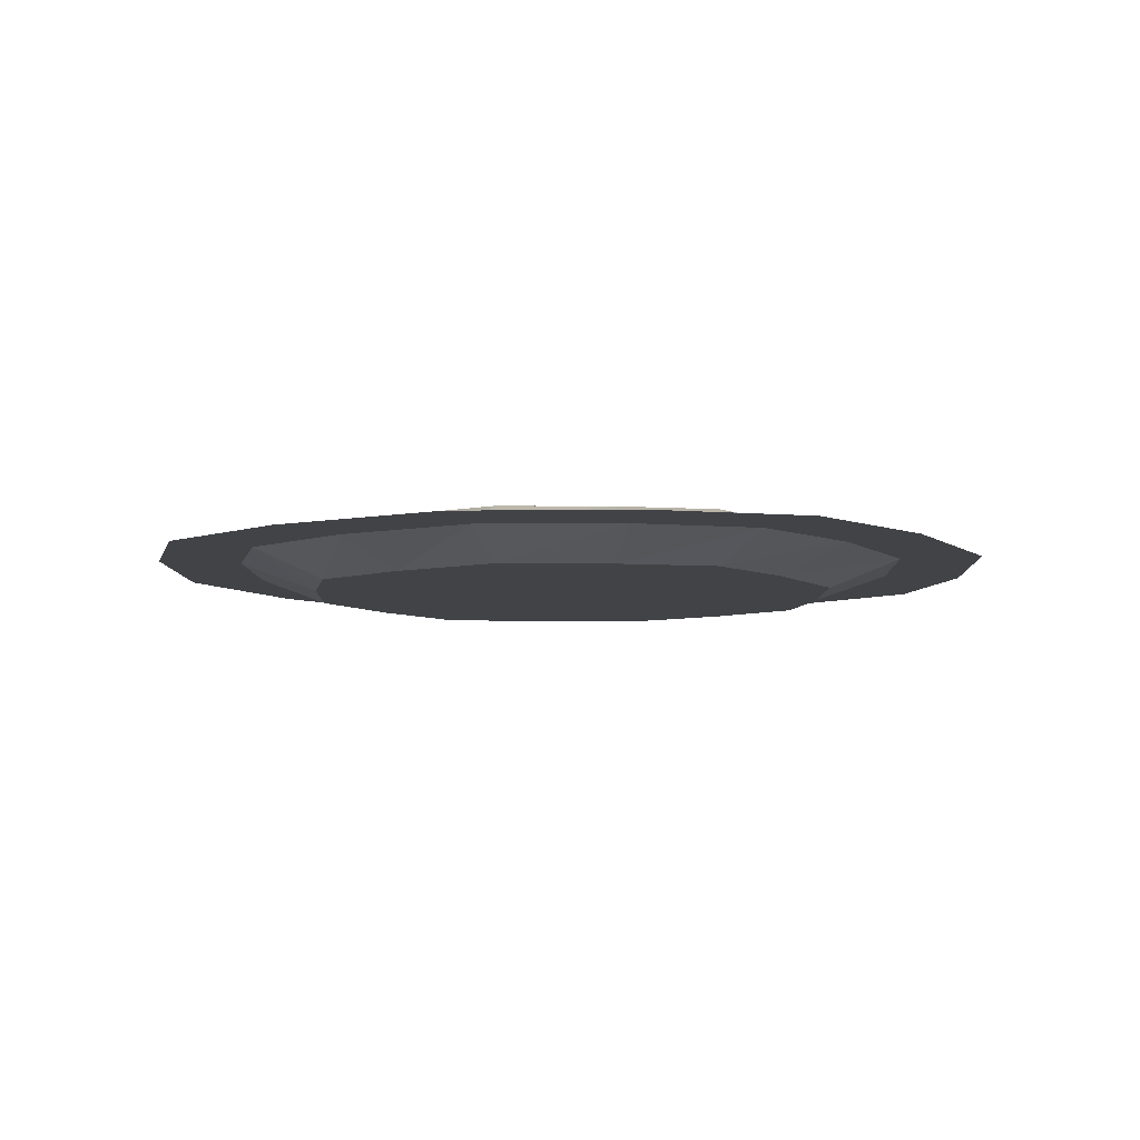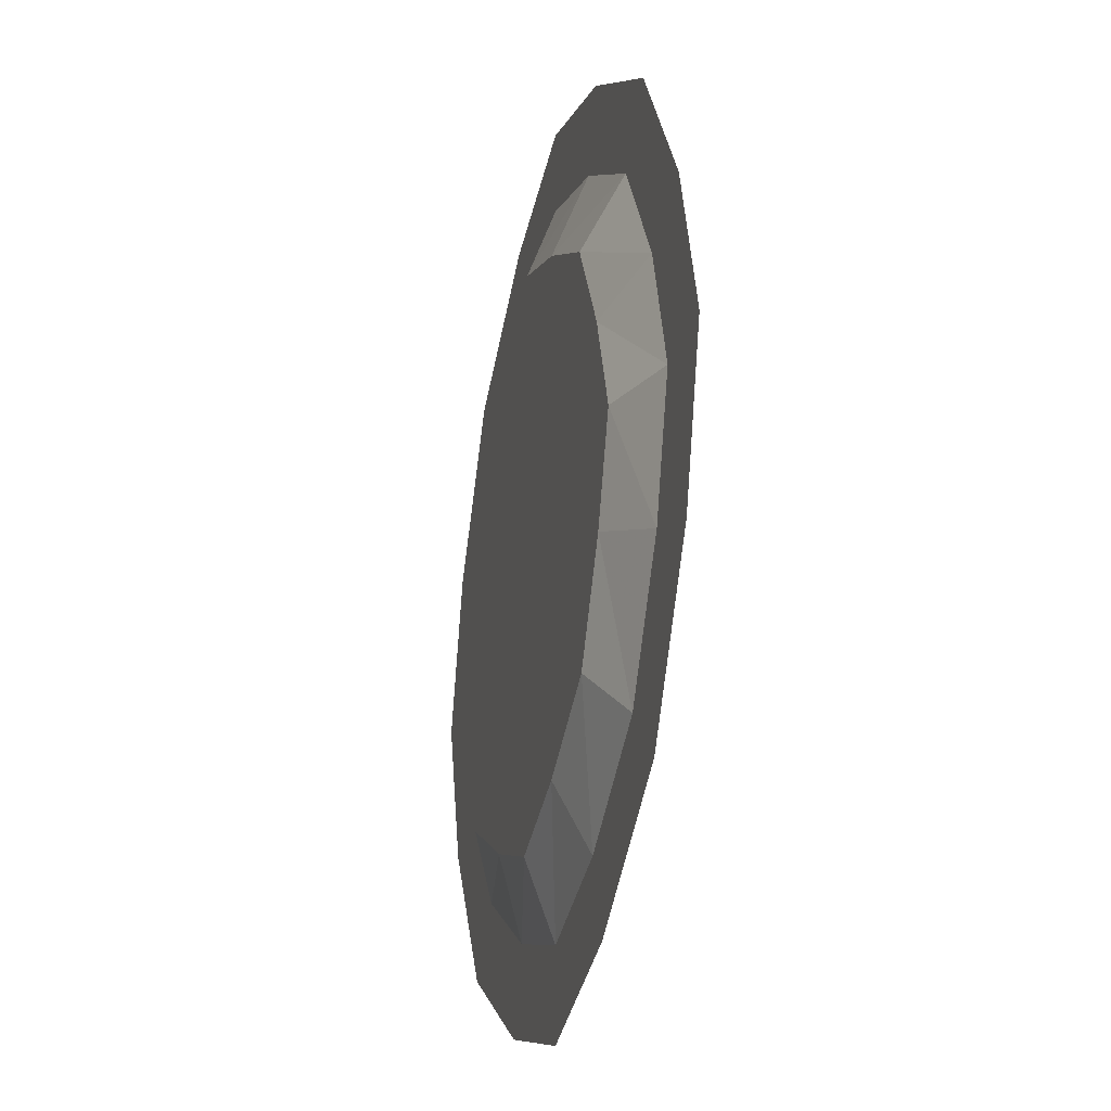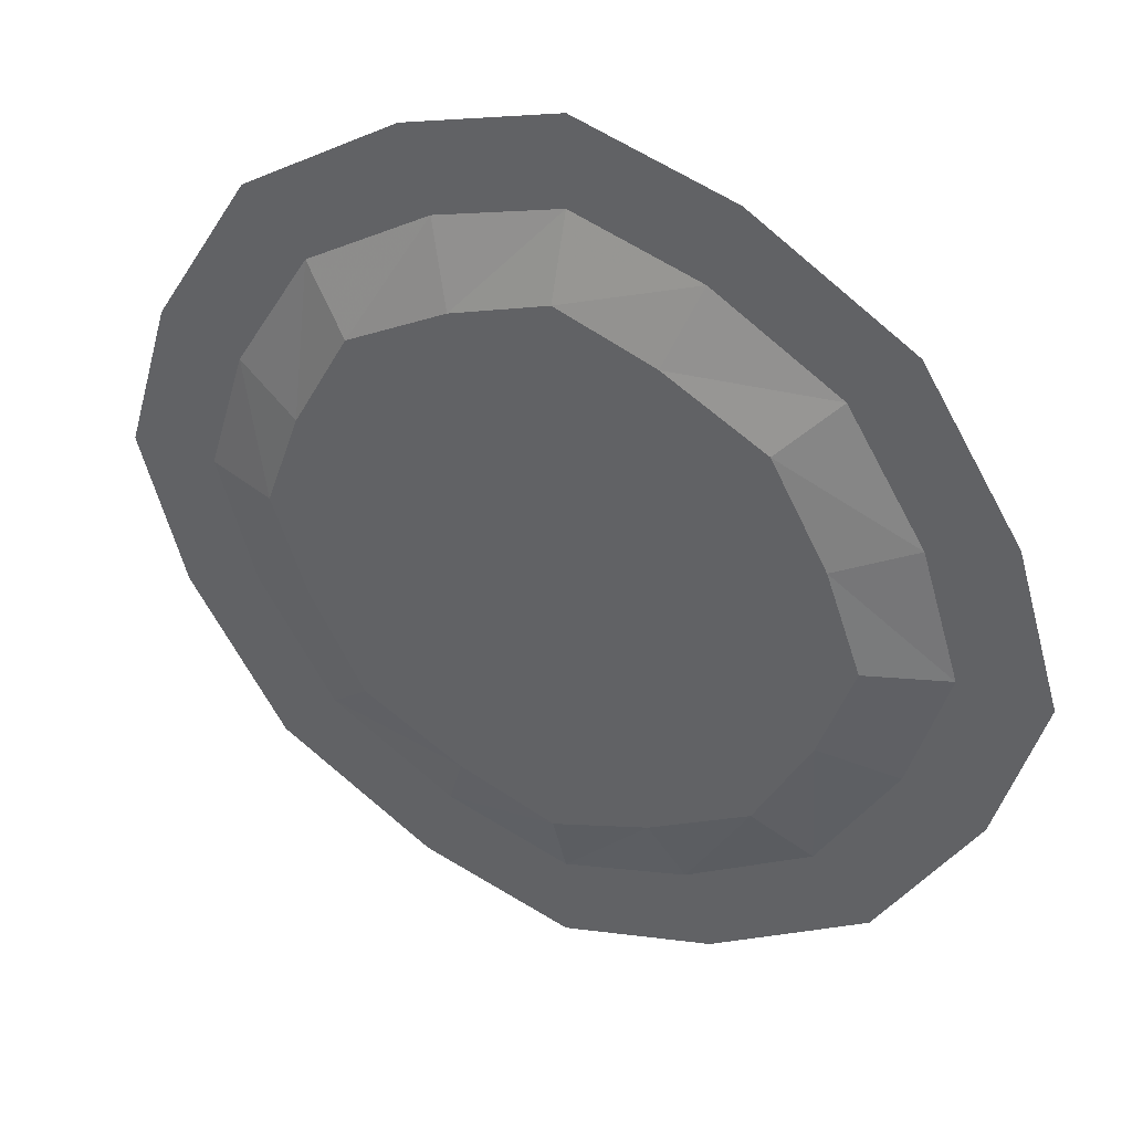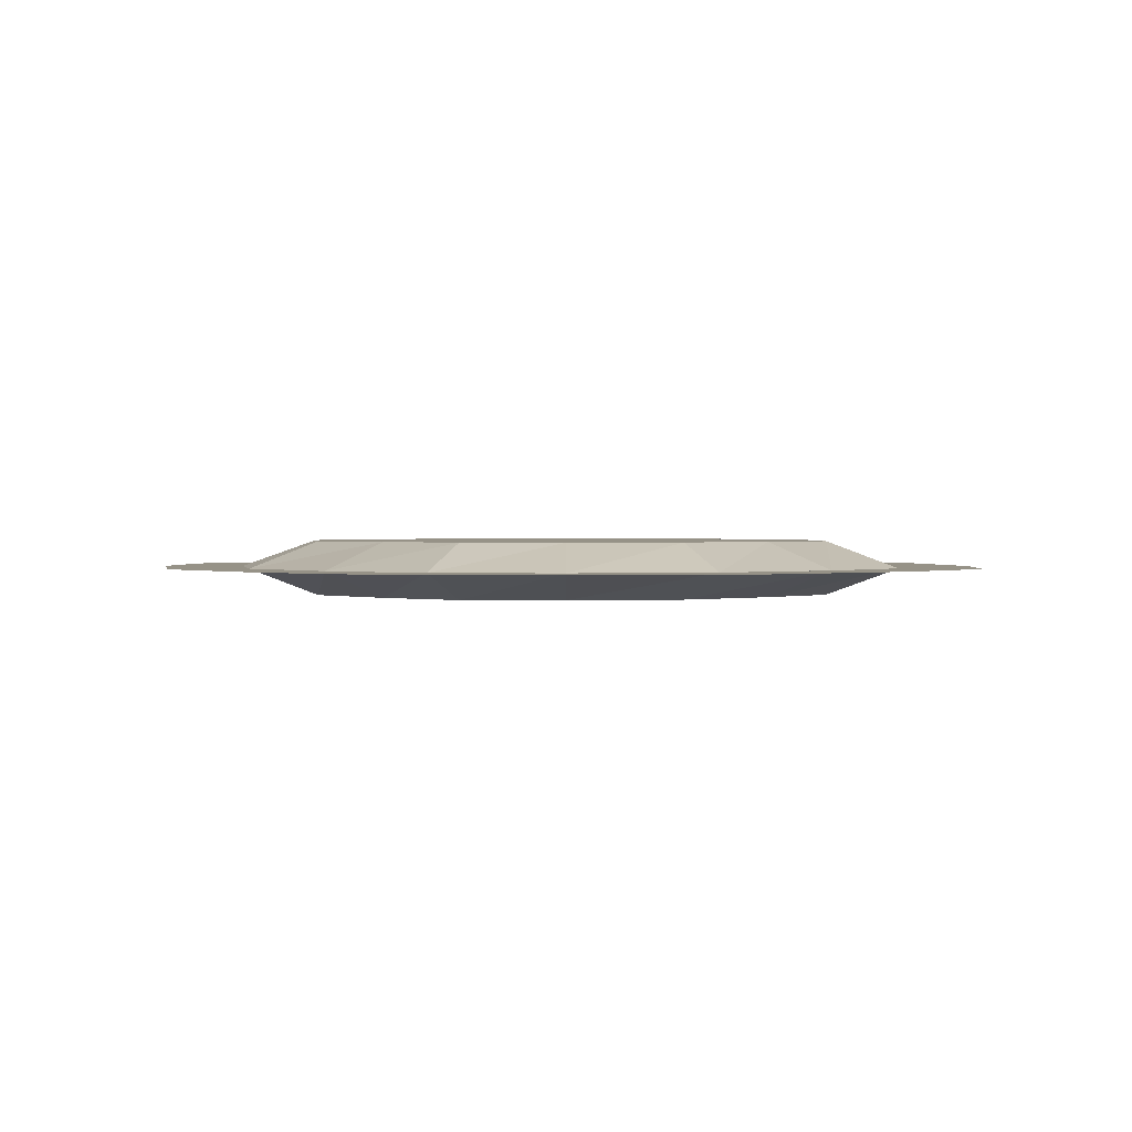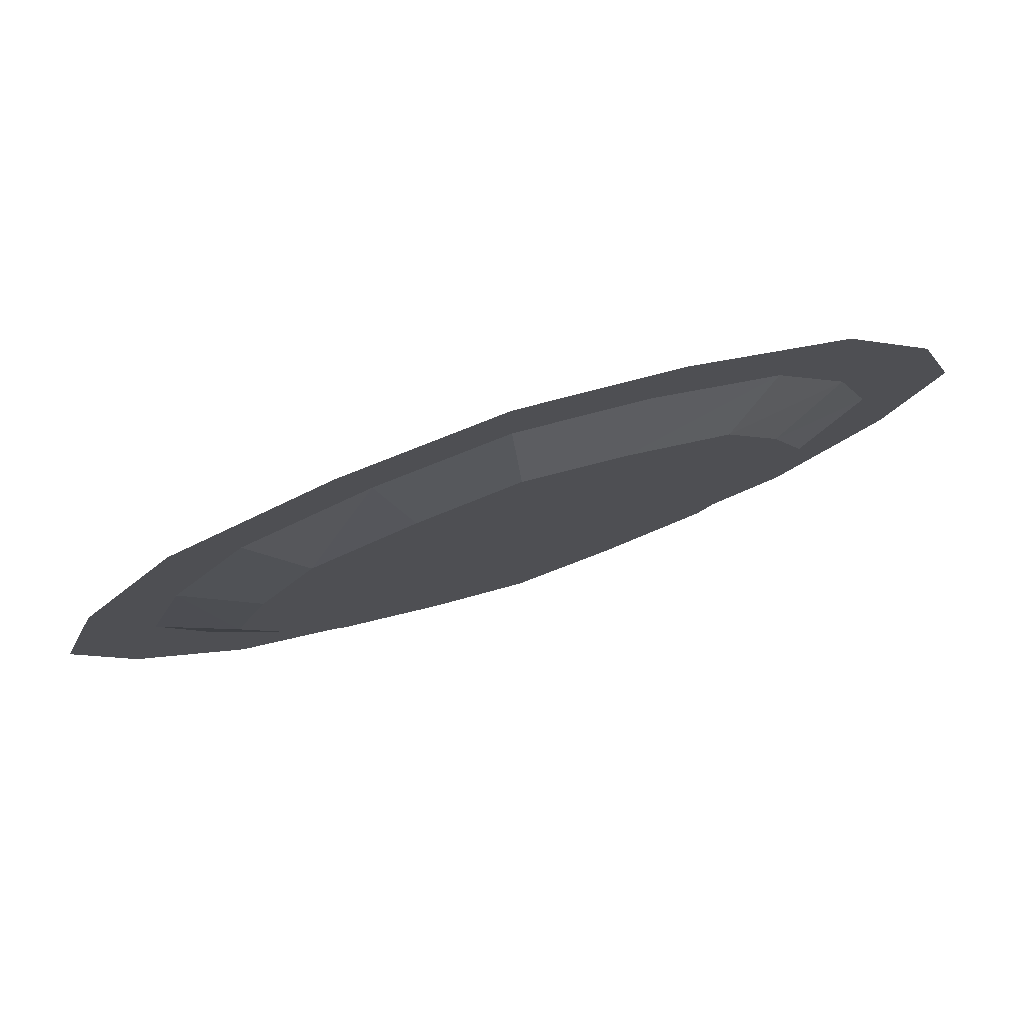
<metadata>
{"format":"obj","ext":"obj","renderer":"f3d","projection":"perspective","resolution":1024,"background":"white","views":[{"elev":-7.2,"azim":-30.0,"up":"+Z"},{"elev":-25.1,"azim":-104.0,"up":"+Y"},{"elev":37.8,"azim":25.9,"up":"+Y"},{"elev":1.1,"azim":-159.1,"up":"+Z"},{"elev":79.6,"azim":-18.1,"up":"+Y"}]}
</metadata>
<code>
v 0.1094 -1.203 -0.0625
v 0.07812 -1.25 -0.0625
v 0 -1.172 -0.0625
v 0.125 -1.172 -0.0625
v 0.2578 -1.172 -0.0625
v 0.2266 -1.258 -0.0625
v 0.1797 -1.352 -0.0625
v 0.03125 -1.281 -0.0625
v 0 -1.297 -0.0625
v -0.03125 -1.281 -0.0625
v -0.07812 -1.25 -0.0625
v -0.1094 -1.203 -0.0625
v -0.125 -1.172 -0.0625
v -0.1094 -1.141 -0.0625
v -0.07812 -1.094 -0.0625
v -0.03125 -1.062 -0.0625
v 0 -1.047 -0.0625
v 0.03125 -1.062 -0.0625
v 0.07812 -1.094 -0.0625
v 0.1094 -1.141 -0.0625
v 0.2266 -1.086 -0.0625
v 0.4141 -1.016 -0.0625
v 0.4688 -1.172 -0.0625
v 0.4141 -1.328 -0.0625
v 0.3203 -1.492 -0.0625
v 0.08594 -1.398 -0.0625
v 0 -1.43 -0.0625
v -0.08594 -1.398 -0.0625
v -0.1797 -1.352 -0.0625
v -0.2266 -1.258 -0.0625
v -0.2578 -1.172 -0.0625
v -0.2266 -1.086 -0.0625
v -0.1797 -0.9922 -0.0625
v -0.08594 -0.9453 -0.0625
v 0 -0.9141 -0.0625
v 0.08594 -0.9453 -0.0625
v 0.1797 -0.9922 -0.0625
v 0.3203 -0.8516 -0.0625
v 0.4453 -0.7266 -0.0625
v 0.5703 -0.9531 -0.0625
v 0.6484 -1.172 -0.0625
v 0.5703 -1.391 -0.0625
v 0.4453 -1.617 -0.0625
v 0.1562 -1.586 -0.0625
v 0 -1.641 -0.0625
v -0.1562 -1.586 -0.0625
v -0.3203 -1.492 -0.0625
v -0.4141 -1.328 -0.0625
v -0.4688 -1.172 -0.0625
v -0.4141 -1.016 -0.0625
v -0.3203 -0.8516 -0.0625
v -0.1562 -0.7578 -0.0625
v 0 -0.7031 -0.0625
v 0.1562 -0.7578 -0.0625
v 0.2188 -0.6016 -0.0625
v 0.2812 -0.4375 0
v 0.5625 -0.6094 0
v 0.7344 -0.8906 0
v 0.8203 -1.172 0
v 0.7344 -1.453 0
v 0.5625 -1.734 0
v 0.2188 -1.742 -0.0625
v 0 -1.82 -0.0625
v -0.2188 -1.742 -0.0625
v -0.4453 -1.617 -0.0625
v -0.5703 -1.391 -0.0625
v -0.6484 -1.172 -0.0625
v -0.5703 -0.9531 -0.0625
v -0.4453 -0.7266 -0.0625
v -0.2188 -0.6016 -0.0625
v 0 -0.5234 -0.0625
v 0 -0.3516 0
v 0 -0.5234 0.0625
v 0.2188 -0.6016 0.0625
v 0.6016 -0.5703 0
v 0.2969 -0.3828 0
v 0 -0.2969 0
v 0.7891 -0.875 0
v 0.8516 -0.8516 0
v 0.6484 -0.5234 0
v 0.3203 -0.3203 0
v 0.875 -1.172 0
v 0.9453 -1.172 0
v 0.7891 -1.469 0
v 0.8516 -1.492 0
v 0.6016 -1.773 0
v 0.6484 -1.82 0
v 0.2812 -1.906 0
v 0 -1.992 0
v -0.2812 -1.906 0
v -0.5625 -1.734 0
v -0.7344 -1.453 0
v -0.8203 -1.172 0
v -0.7344 -0.8906 0
v -0.5625 -0.6094 0
v -0.2812 -0.4375 0
v -0.2188 -0.6016 0.0625
v -0.1562 -0.7578 0.0625
v 0 -0.7031 0.0625
v 0.1562 -0.7578 0.0625
v 0.4453 -0.7266 0.0625
v 0.5703 -0.9531 0.0625
v 0.6484 -1.172 0.0625
v 0.5703 -1.391 0.0625
v 0.4453 -1.617 0.0625
v 0.2969 -1.961 0
v 0.3203 -2.023 0
v 0 -2.047 0
v 0 -2.117 0
v -0.2969 -1.961 0
v -0.3203 -2.023 0
v -0.6016 -1.773 0
v -0.6484 -1.82 0
v -0.7891 -1.469 0
v -0.8516 -1.492 0
v -0.875 -1.172 0
v -0.9453 -1.172 0
v -0.7891 -0.875 0
v -0.8516 -0.8516 0
v -0.6016 -0.5703 0
v -0.6484 -0.5234 0
v -0.2969 -0.3828 0
v -0.3203 -0.3203 0
v 0 -0.2266 0
v 0 -1.172 0.0625
v 0.07812 -1.25 0.0625
v 0.1094 -1.203 0.0625
v 0.125 -1.172 0.0625
v 0.1094 -1.141 0.0625
v 0.07812 -1.094 0.0625
v 0.03125 -1.062 0.0625
v 0 -1.047 0.0625
v -0.03125 -1.062 0.0625
v -0.07812 -1.094 0.0625
v -0.1094 -1.141 0.0625
v -0.125 -1.172 0.0625
v -0.1094 -1.203 0.0625
v -0.07812 -1.25 0.0625
v -0.03125 -1.281 0.0625
v 0 -1.297 0.0625
v 0.03125 -1.281 0.0625
v 0.08594 -1.398 0.0625
v 0.1797 -1.352 0.0625
v 0.2266 -1.258 0.0625
v 0.2578 -1.172 0.0625
v 0.2266 -1.086 0.0625
v 0.1797 -0.9922 0.0625
v 0.08594 -0.9453 0.0625
v 0 -0.9141 0.0625
v -0.08594 -0.9453 0.0625
v -0.1797 -0.9922 0.0625
v -0.2266 -1.086 0.0625
v -0.2578 -1.172 0.0625
v -0.2266 -1.258 0.0625
v -0.1797 -1.352 0.0625
v -0.08594 -1.398 0.0625
v 0 -1.43 0.0625
v 0 -1.641 0.0625
v 0.1562 -1.586 0.0625
v 0.3203 -1.492 0.0625
v 0.4141 -1.328 0.0625
v 0.4688 -1.172 0.0625
v 0.4141 -1.016 0.0625
v 0.3203 -0.8516 0.0625
v -0.3203 -0.8516 0.0625
v -0.4141 -1.016 0.0625
v -0.4688 -1.172 0.0625
v -0.4141 -1.328 0.0625
v -0.3203 -1.492 0.0625
v -0.1562 -1.586 0.0625
v -0.2188 -1.742 0.0625
v 0 -1.82 0.0625
v 0.2188 -1.742 0.0625
v -0.4453 -1.617 0.0625
v -0.5703 -1.391 0.0625
v -0.6484 -1.172 0.0625
v -0.5703 -0.9531 0.0625
v -0.4453 -0.7266 0.0625
v 0 -0.1562 0
v 0.3438 -0.2578 0
v -0.3438 -0.2578 0
v -0.6953 -0.4766 0
v -0.9141 -0.8281 0
v -1.016 -1.172 0
v -0.9141 -1.516 0
v -0.6953 -1.867 0
v -0.3438 -2.086 0
v 0 -2.188 0
v 0.3438 -2.086 0
v 0.6953 -1.867 0
v 0.9141 -1.516 0
v 1.016 -1.172 0
v 0.9141 -0.8281 0
v 0.6953 -0.4766 0
f 1 2 3
f 1 3 4
f 2 8 3
f 3 8 9
f 3 9 10
f 3 10 11
f 3 11 12
f 3 12 13
f 3 13 14
f 3 14 15
f 3 15 16
f 3 16 17
f 3 17 18
f 3 18 19
f 3 19 20
f 3 20 4
f 125 126 127
f 125 127 128
f 125 128 129
f 125 129 130
f 125 130 131
f 125 131 132
f 125 132 133
f 125 133 134
f 125 134 135
f 125 135 136
f 125 136 137
f 125 137 138
f 125 138 139
f 125 139 140
f 125 140 141
f 125 141 126
f 1 4 5
f 1 5 6
f 1 6 2
f 2 6 7
f 2 7 8
f 4 20 21
f 4 21 5
f 7 26 8
f 8 26 9
f 9 26 27
f 9 27 10
f 10 27 28
f 10 28 11
f 11 28 29
f 11 29 12
f 12 29 30
f 12 30 13
f 13 30 31
f 13 31 14
f 14 31 32
f 14 32 15
f 15 32 33
f 15 33 16
f 16 33 34
f 16 34 17
f 17 34 35
f 17 35 18
f 18 35 36
f 18 36 19
f 19 36 37
f 19 37 20
f 20 37 21
f 126 141 142
f 126 142 143
f 126 143 127
f 127 143 144
f 127 144 128
f 128 144 145
f 128 145 129
f 129 145 146
f 129 146 130
f 130 146 147
f 130 147 131
f 131 147 148
f 131 148 132
f 132 148 149
f 132 149 133
f 133 149 150
f 133 150 134
f 134 150 151
f 134 151 135
f 135 151 152
f 135 152 136
f 136 152 153
f 136 153 137
f 137 153 154
f 137 154 138
f 138 154 155
f 138 155 139
f 139 155 156
f 139 156 140
f 140 156 157
f 140 157 141
f 141 157 142
f 5 21 22
f 5 22 23
f 5 23 6
f 6 23 24
f 6 24 7
f 7 24 25
f 7 25 26
f 21 37 38
f 21 38 22
f 25 44 26
f 26 44 27
f 27 44 45
f 27 45 28
f 28 45 46
f 28 46 29
f 29 46 47
f 29 47 30
f 30 47 48
f 30 48 31
f 31 48 49
f 31 49 32
f 32 49 50
f 32 50 33
f 33 50 51
f 33 51 34
f 34 51 52
f 34 52 35
f 35 52 53
f 35 53 36
f 36 53 54
f 36 54 37
f 37 54 38
f 142 157 158
f 142 158 159
f 142 159 143
f 143 159 160
f 143 160 144
f 144 160 161
f 144 161 145
f 145 161 162
f 145 162 146
f 146 162 163
f 146 163 147
f 147 163 164
f 147 164 148
f 148 164 100
f 148 100 149
f 149 100 99
f 149 99 150
f 150 99 98
f 150 98 151
f 151 98 165
f 151 165 152
f 152 165 166
f 152 166 153
f 153 166 167
f 153 167 154
f 154 167 168
f 154 168 155
f 155 168 169
f 155 169 156
f 156 169 170
f 156 170 157
f 157 170 158
f 22 38 39
f 22 39 40
f 22 40 23
f 23 40 41
f 23 41 24
f 24 41 42
f 24 42 25
f 25 42 43
f 25 43 44
f 38 54 55
f 38 55 39
f 43 62 44
f 44 62 45
f 45 62 63
f 45 63 46
f 46 63 64
f 46 64 47
f 47 64 65
f 47 65 48
f 48 65 66
f 48 66 49
f 49 66 67
f 49 67 50
f 50 67 68
f 50 68 51
f 51 68 69
f 51 69 52
f 52 69 70
f 52 70 53
f 53 70 71
f 53 71 54
f 54 71 55
f 73 97 98
f 73 98 99
f 73 99 74
f 74 99 100
f 74 100 101
f 158 170 171
f 158 171 172
f 158 172 159
f 159 172 173
f 159 173 160
f 160 173 105
f 160 105 161
f 161 105 104
f 161 104 162
f 162 104 103
f 162 103 163
f 163 103 102
f 163 102 164
f 164 102 101
f 164 101 100
f 97 178 165
f 97 165 98
f 170 169 174
f 170 174 171
f 169 168 175
f 169 175 174
f 168 167 176
f 168 176 175
f 167 166 177
f 167 177 176
f 166 165 178
f 166 178 177
f 39 55 56
f 39 56 57
f 39 57 40
f 40 57 58
f 40 58 41
f 41 58 59
f 41 59 42
f 42 59 60
f 42 60 43
f 43 60 61
f 43 61 62
f 55 71 72
f 55 72 56
f 56 72 73
f 56 73 74
f 56 74 57
f 56 57 75
f 56 75 76
f 56 76 72
f 56 72 77
f 56 77 76
f 56 76 57
f 57 76 75
f 57 75 58
f 57 58 78
f 57 78 75
f 75 78 79
f 75 79 80
f 75 80 76
f 75 76 81
f 75 81 80
f 75 80 78
f 75 78 58
f 58 78 59
f 58 59 82
f 58 82 78
f 78 82 83
f 78 83 79
f 78 79 82
f 78 82 59
f 59 82 60
f 59 60 84
f 59 84 82
f 82 84 85
f 82 85 83
f 82 83 84
f 82 84 60
f 60 84 61
f 60 61 86
f 60 86 84
f 84 86 87
f 84 87 85
f 84 85 86
f 84 86 61
f 61 86 88
f 61 88 62
f 62 88 63
f 63 88 89
f 63 89 64
f 64 89 90
f 64 90 65
f 65 90 91
f 65 91 66
f 66 91 92
f 66 92 67
f 67 92 93
f 67 93 68
f 68 93 94
f 68 94 69
f 69 94 95
f 69 95 70
f 70 95 96
f 70 96 71
f 71 96 72
f 72 96 97
f 72 97 73
f 74 101 57
f 57 101 58
f 58 101 102
f 58 102 59
f 59 102 103
f 59 103 60
f 60 103 104
f 60 104 61
f 61 104 105
f 61 105 88
f 61 88 106
f 61 106 86
f 86 106 107
f 86 107 87
f 86 87 106
f 86 106 88
f 88 106 89
f 88 89 108
f 88 108 106
f 106 108 109
f 106 109 107
f 106 107 108
f 106 108 89
f 89 108 90
f 89 90 110
f 89 110 108
f 108 110 111
f 108 111 109
f 108 109 110
f 108 110 90
f 90 110 91
f 90 91 112
f 90 112 110
f 110 112 113
f 110 113 111
f 110 111 112
f 110 112 91
f 91 112 92
f 91 92 114
f 91 114 112
f 112 114 115
f 112 115 113
f 112 113 114
f 112 114 92
f 92 114 93
f 92 93 116
f 92 116 114
f 114 116 117
f 114 117 115
f 114 115 116
f 114 116 93
f 93 116 94
f 93 94 118
f 93 118 116
f 116 118 119
f 116 119 117
f 116 117 118
f 116 118 94
f 94 118 95
f 94 95 120
f 94 120 118
f 118 120 121
f 118 121 119
f 118 119 120
f 118 120 95
f 95 120 96
f 95 96 122
f 95 122 120
f 120 122 123
f 120 123 121
f 120 121 122
f 120 122 96
f 96 122 72
f 96 72 77
f 96 77 122
f 122 77 124
f 122 124 123
f 122 123 77
f 122 77 72
f 105 173 88
f 88 173 89
f 89 173 172
f 89 172 90
f 90 172 171
f 90 171 91
f 91 171 174
f 91 174 92
f 92 174 175
f 92 175 93
f 93 175 176
f 93 176 94
f 94 176 177
f 94 177 95
f 95 177 178
f 95 178 96
f 96 178 97
f 72 76 77
f 77 76 81
f 77 81 124
f 77 124 76
f 76 124 81
f 81 124 179
f 81 179 180
f 81 180 124
f 124 180 179
f 124 179 123
f 124 123 181
f 124 181 179
f 179 181 123
f 123 181 121
f 123 121 182
f 123 182 181
f 181 182 121
f 121 182 119
f 121 119 183
f 121 183 182
f 182 183 119
f 119 183 117
f 119 117 184
f 119 184 183
f 183 184 117
f 117 184 115
f 117 115 185
f 117 185 184
f 184 185 115
f 115 185 113
f 115 113 186
f 115 186 185
f 185 186 113
f 113 186 111
f 113 111 187
f 113 187 186
f 186 187 111
f 111 187 109
f 111 109 188
f 111 188 187
f 187 188 109
f 109 188 107
f 109 107 189
f 109 189 188
f 188 189 107
f 107 189 87
f 107 87 190
f 107 190 189
f 189 190 87
f 87 190 85
f 87 85 191
f 87 191 190
f 190 191 85
f 85 191 83
f 85 83 192
f 85 192 191
f 191 192 83
f 83 192 79
f 83 79 193
f 83 193 192
f 192 193 79
f 79 193 80
f 79 80 194
f 79 194 193
f 193 194 80
f 80 194 81
f 80 81 76
f 81 194 180
f 81 180 80
f 80 180 194
f 85 87 86
f 87 107 106
f 107 109 108
f 109 111 110
f 111 113 112
f 113 115 114
f 115 117 116
f 117 119 118
f 119 121 120
f 121 123 122
f 123 124 77
f 80 79 78
f 79 83 82
f 83 85 84

</code>
